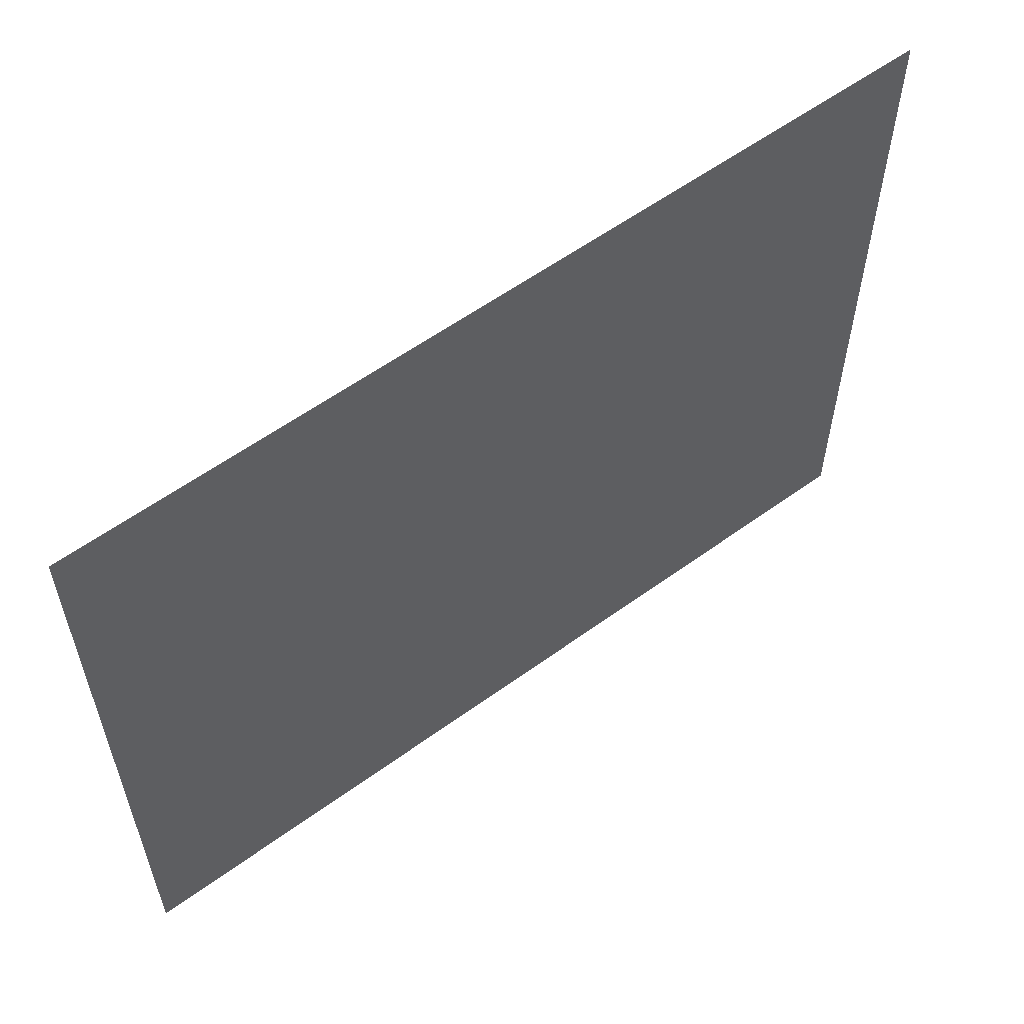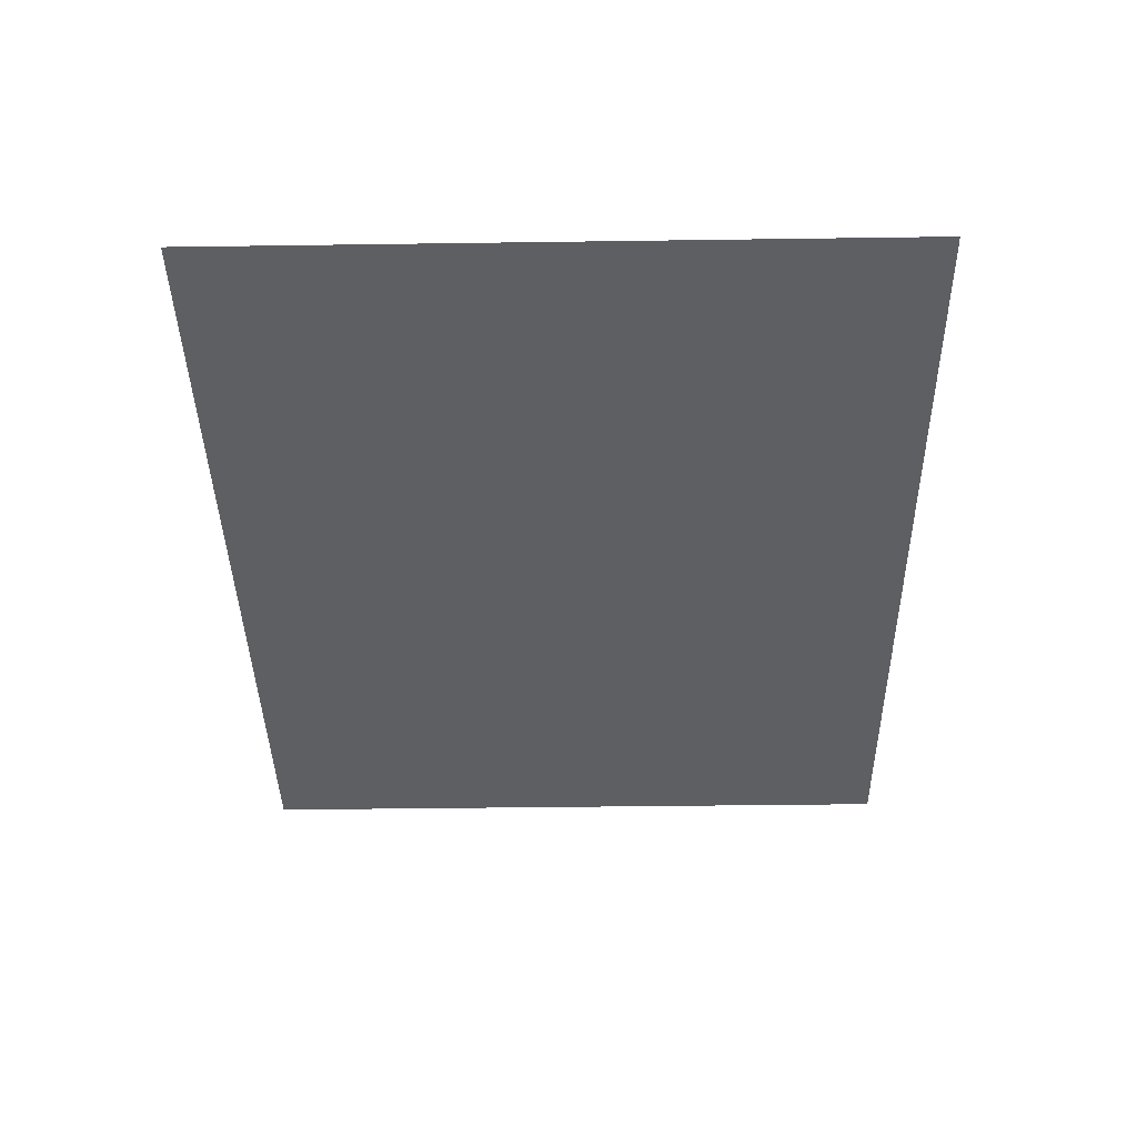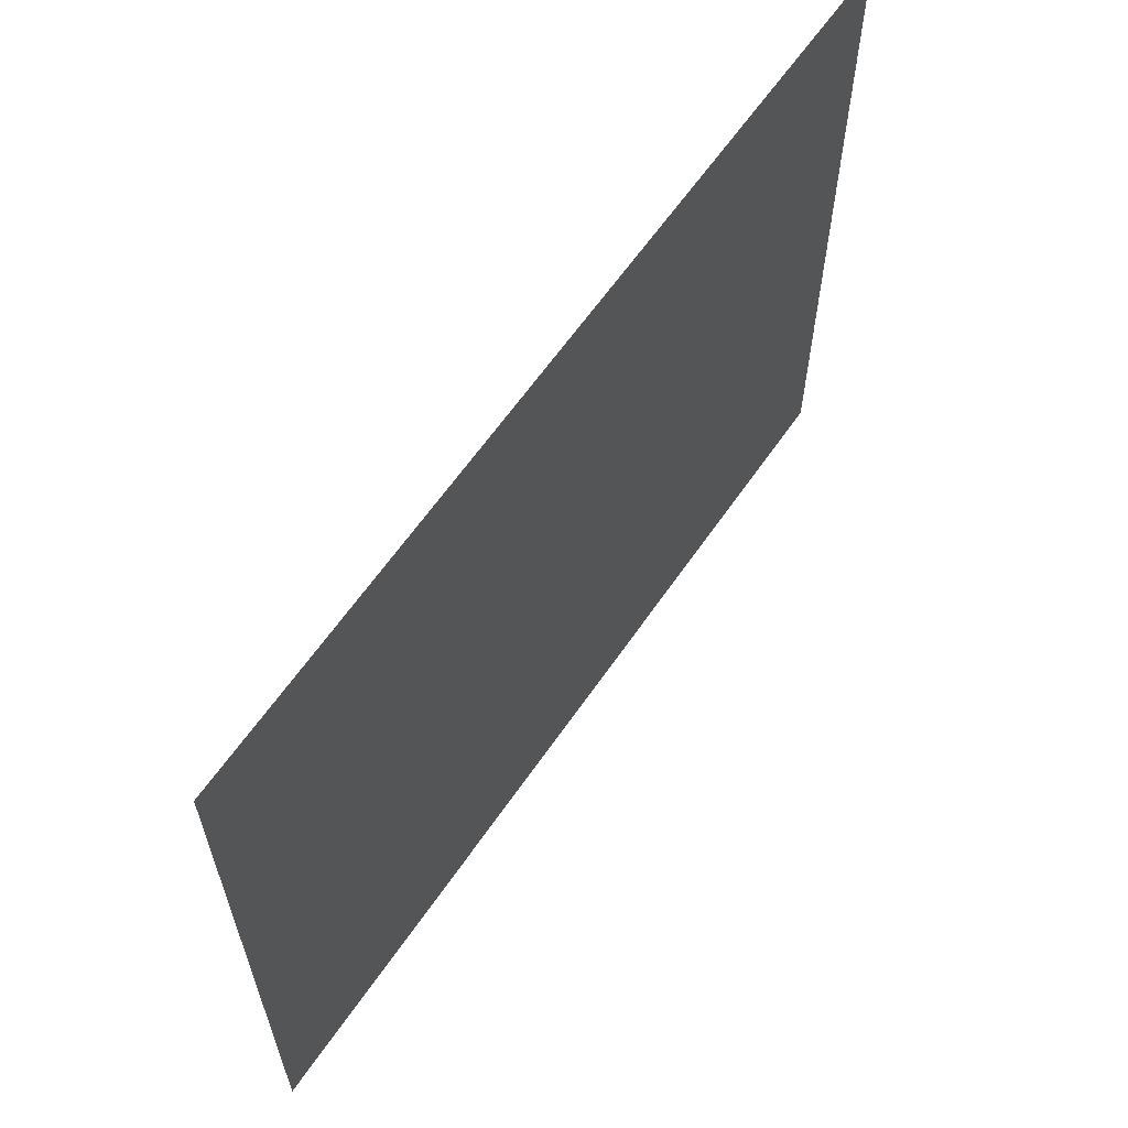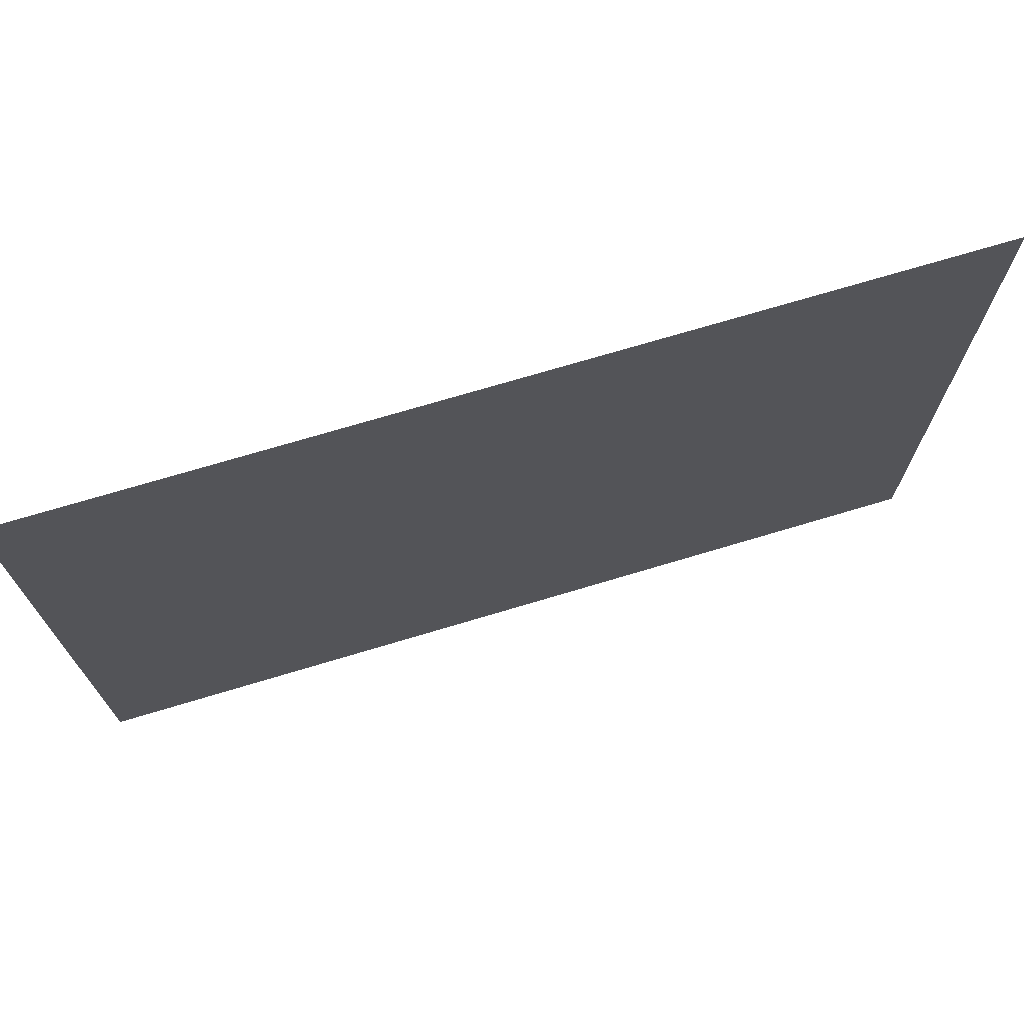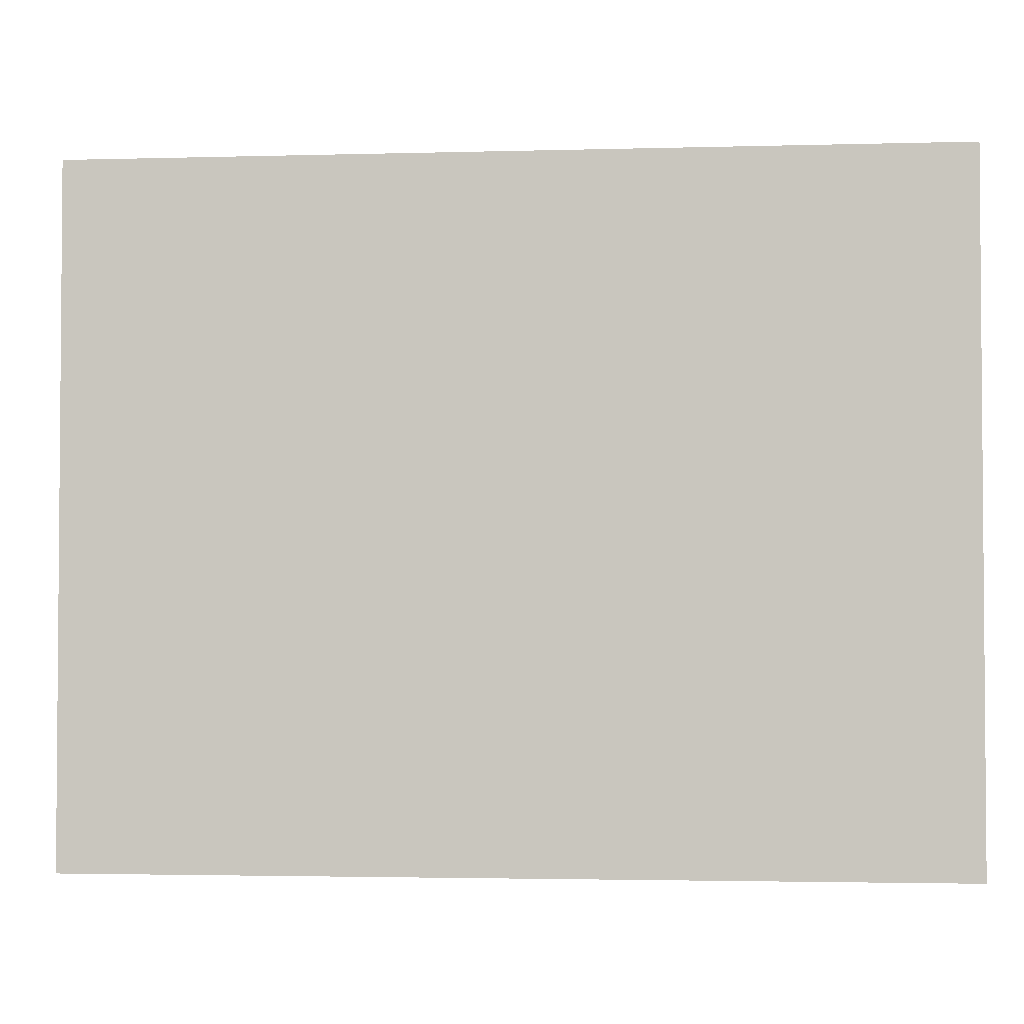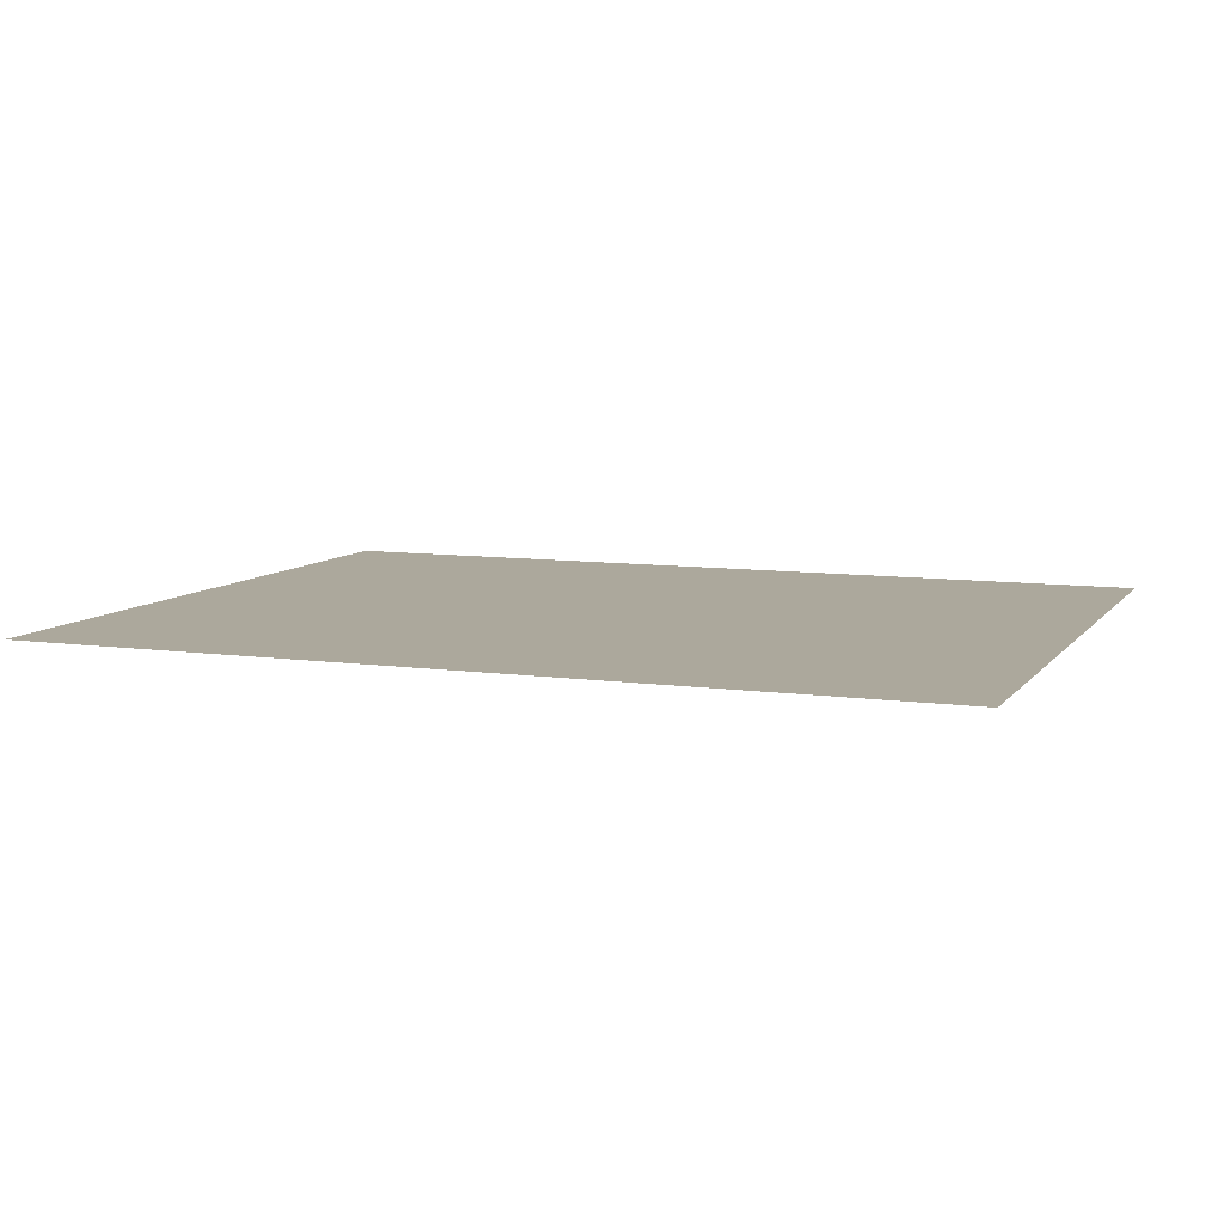
<metadata>
{"format":"obj","ext":"obj","renderer":"f3d","projection":"perspective","resolution":1024,"background":"white","views":[{"elev":58.0,"azim":143.0,"up":"+Z"},{"elev":-39.9,"azim":-89.0,"up":"+Y"},{"elev":62.1,"azim":-55.6,"up":"+Z"},{"elev":72.2,"azim":163.3,"up":"+Z"},{"elev":-2.7,"azim":-174.4,"up":"+Z"},{"elev":8.5,"azim":-158.9,"up":"+Y"}]}
</metadata>
<code>
o Plane
v -0.0637 0 0.05
v 0.0637 0 0.05
v -0.0637 0 -0.05
v 0.0637 0 -0.05
f 1 2 4 3

</code>
